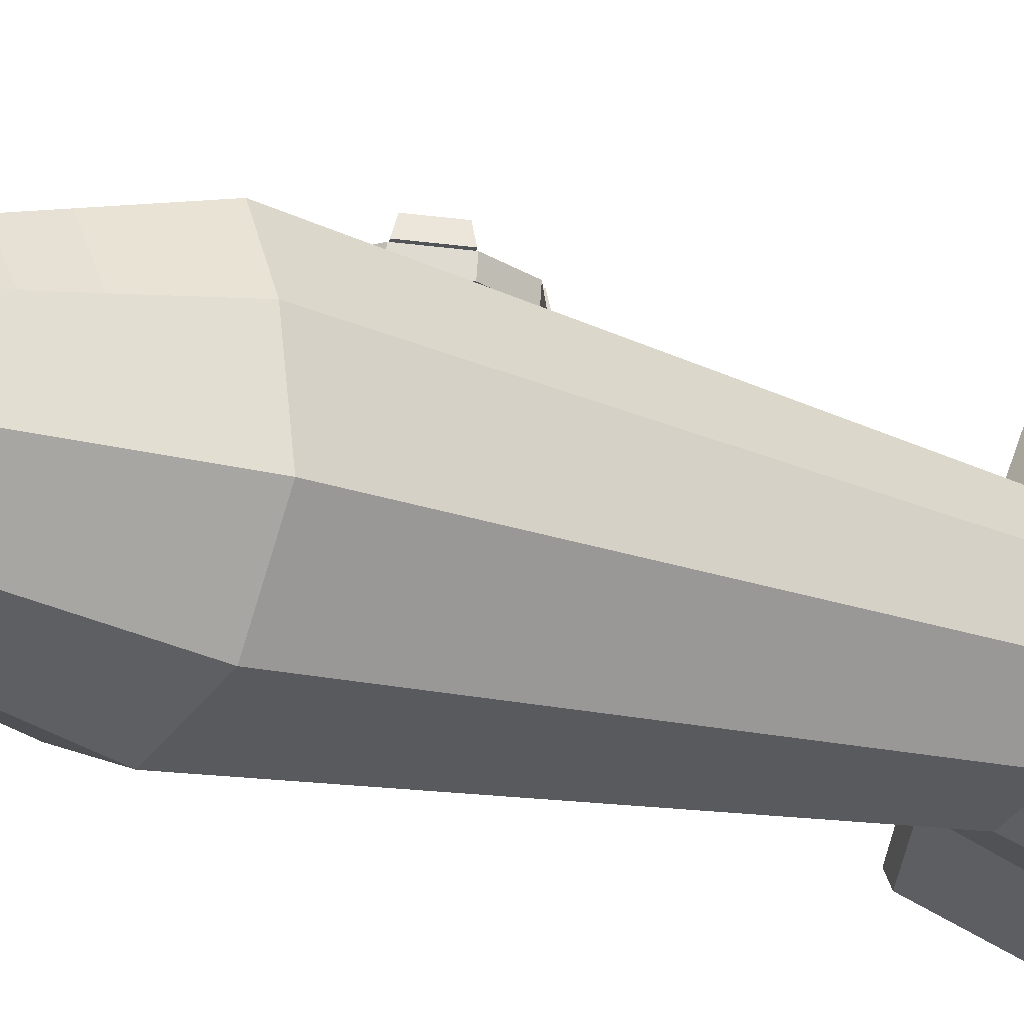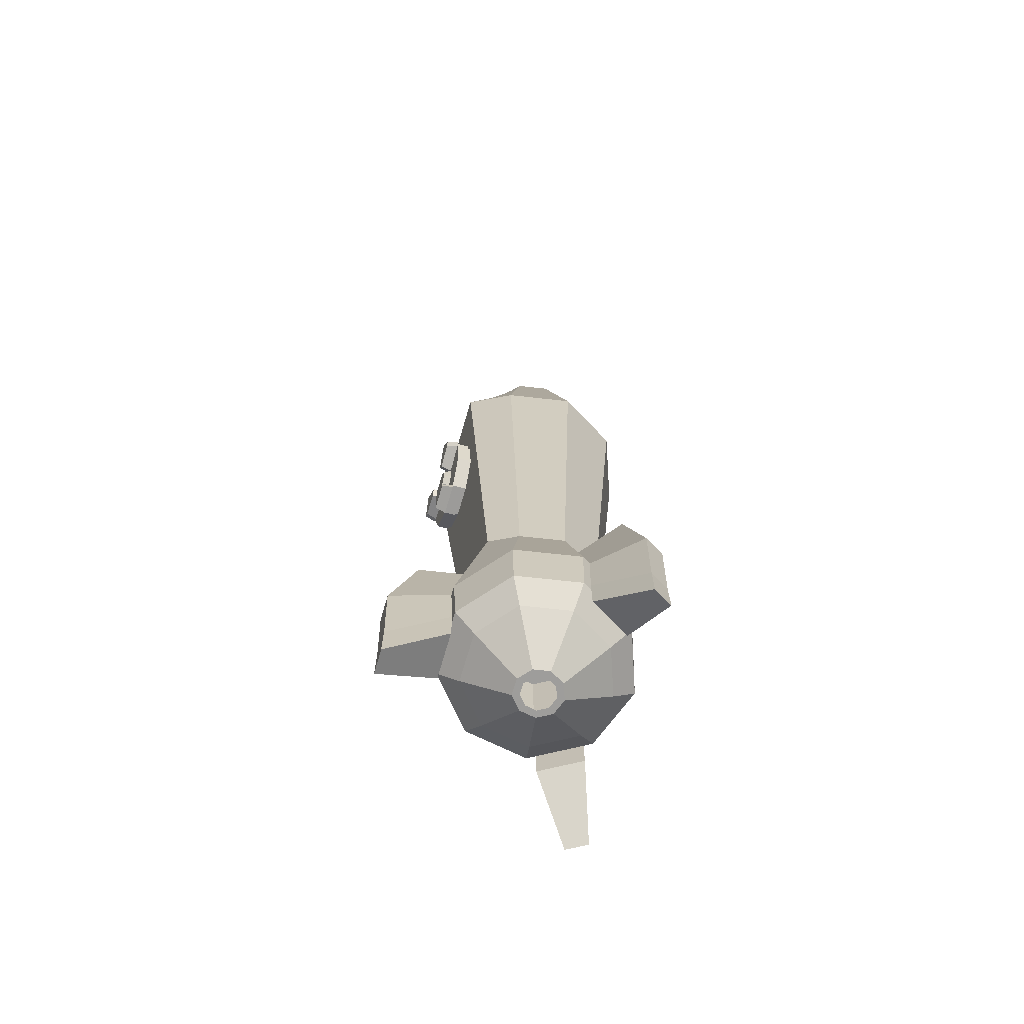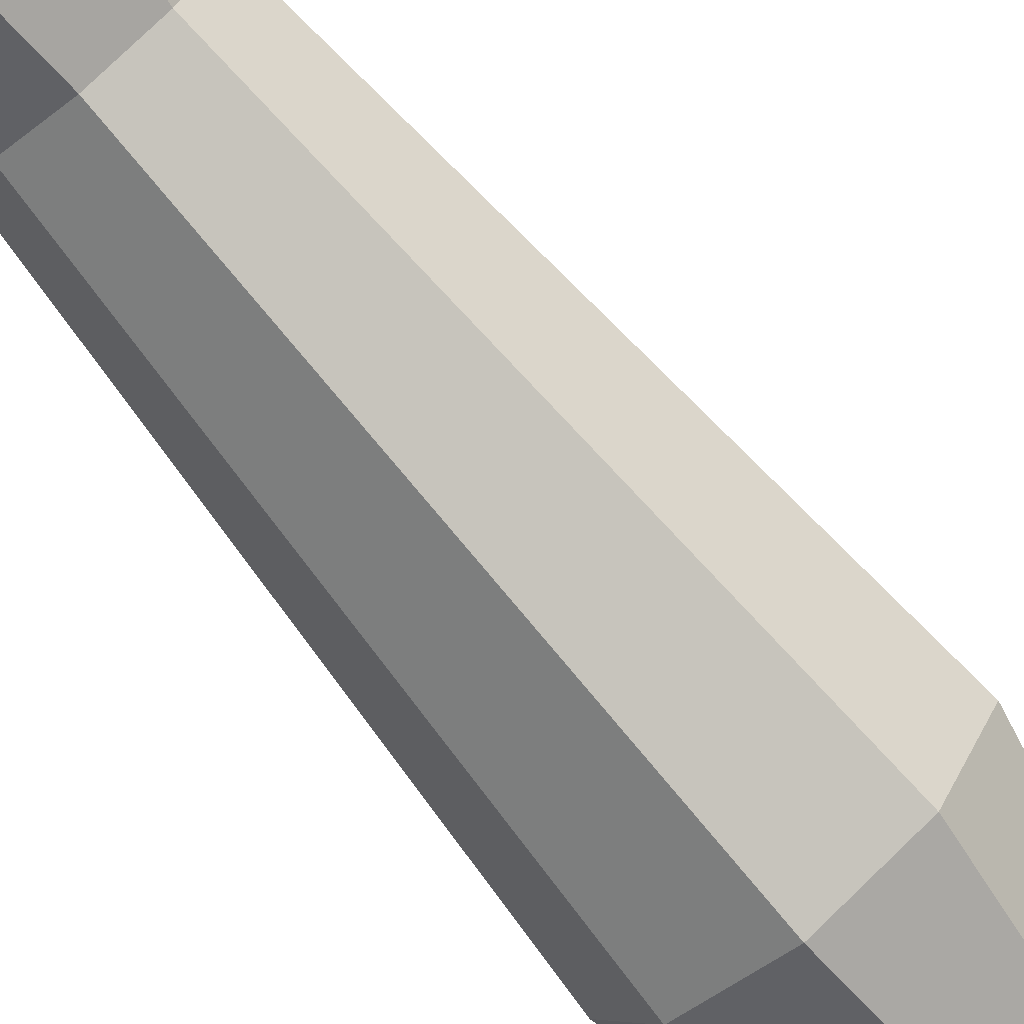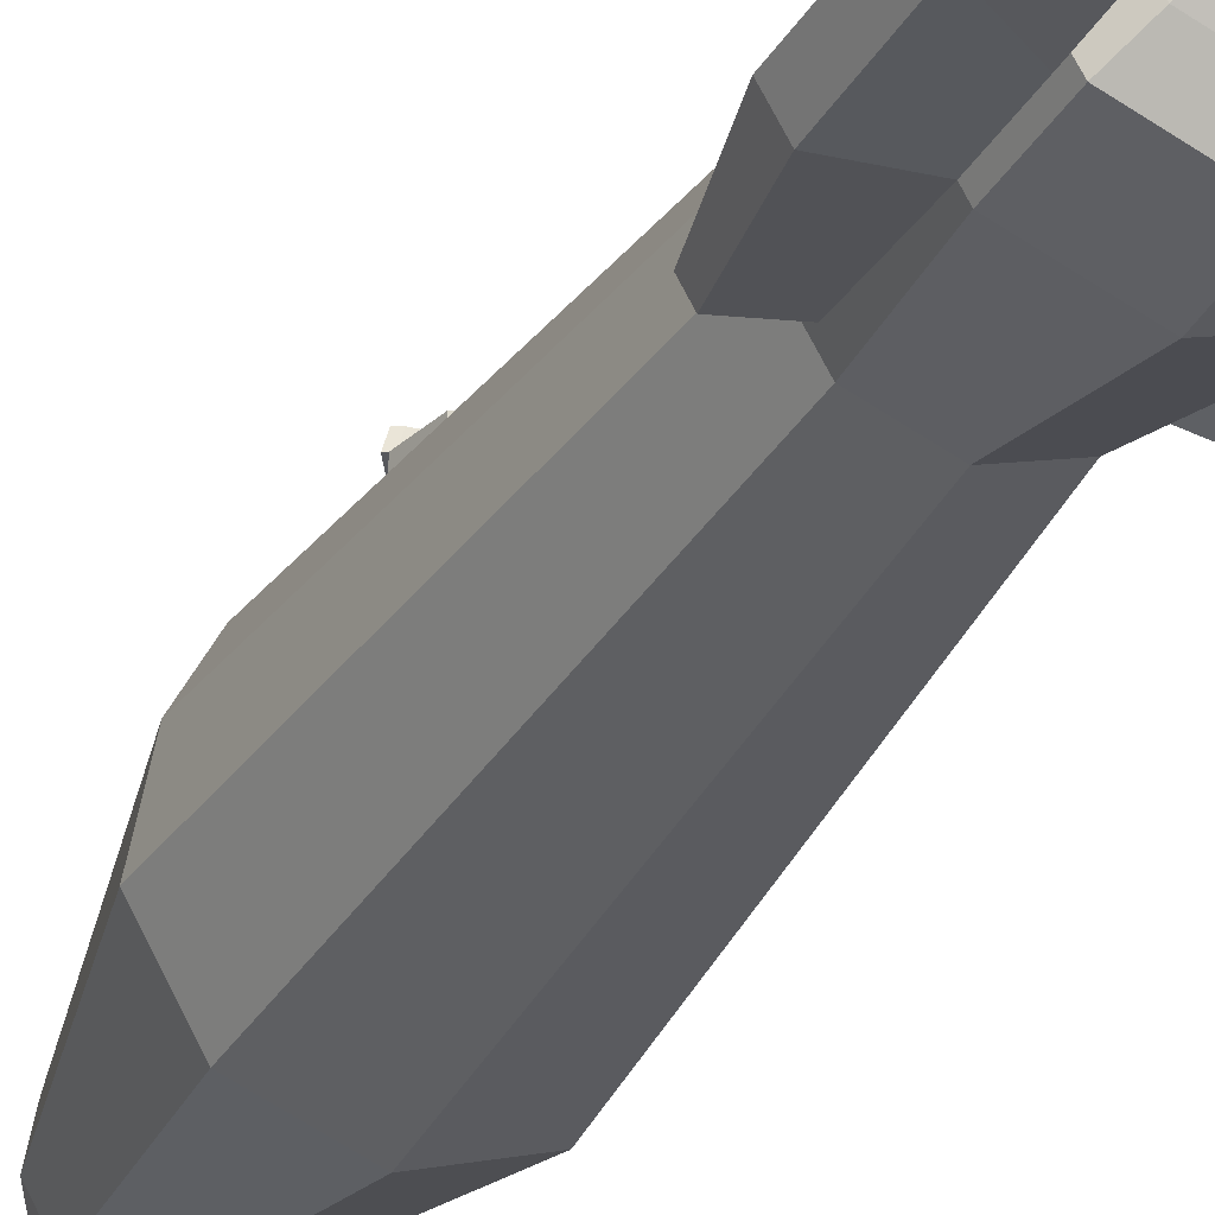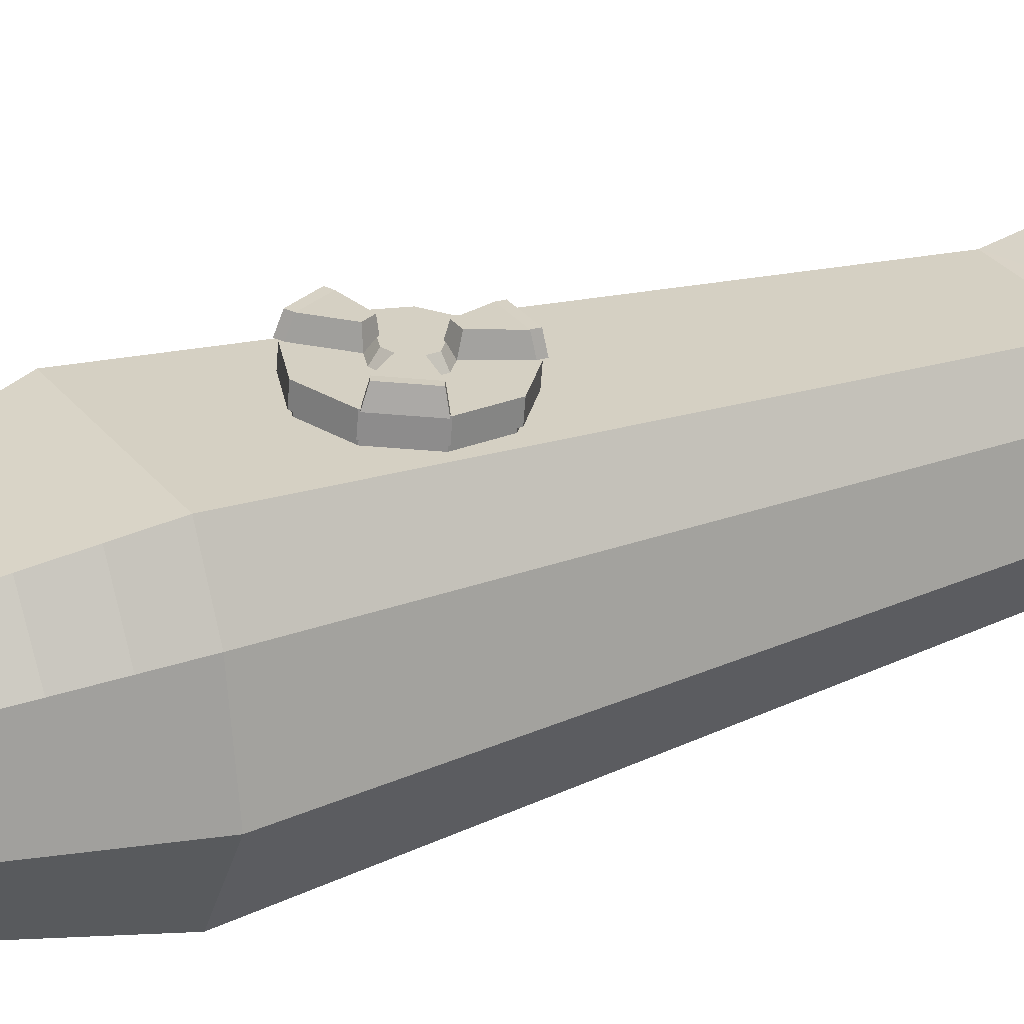
<metadata>
{"format":"obj","ext":"obj","renderer":"f3d","projection":"perspective","resolution":1024,"background":"white","views":[{"elev":-16.9,"azim":-125.9,"up":"+Z"},{"elev":-70.6,"azim":73.7,"up":"+Y"},{"elev":-73.1,"azim":40.1,"up":"+Z"},{"elev":-33.0,"azim":-25.6,"up":"+Z"},{"elev":27.9,"azim":-119.0,"up":"+Z"}]}
</metadata>
<code>
o Cylinder
v -2e-06 2.642 -0.7676
v -3e-06 6.922 -1.129
v 0.5599 2.546 -0.4681
v 0.6933 6.921 -0.8763
v 0.6343 2.546 -0.3391
v 1.062 6.92 -0.2374
v 0.6139 2.64 0.2958
v 0.9341 6.918 0.4892
v 0.0853 2.544 0.6306
v 0.696 6.917 0.9634
v -0.0853 2.544 0.6306
v -0.696 6.917 0.9634
v -0.6139 2.64 0.2958
v -0.9341 6.918 0.4892
v -0.637 2.546 -0.3344
v -1.062 6.92 -0.2374
v -0.5571 2.546 -0.4728
v -0.6933 6.921 -0.8763
v -3e-06 10.4 -0.04309
v -3e-06 10.4 -0.04309
v -3e-06 10.4 -0.04309
v -3e-06 10.4 -0.04309
v -3e-06 10.4 -0.04309
v -3e-06 10.4 -0.04309
v -3e-06 10.4 -0.04309
v -3e-06 10.4 -0.04309
v -3e-06 10.4 -0.04309
v -2e-06 1.4 -1.094
v 0.714 1.396 -0.7682
v 1.017 1.398 -0.2406
v 0.8947 1.397 0.4554
v 0.2553 1.393 0.9106
v -0.3533 1.396 0.9096
v -0.8947 1.397 0.4554
v -0.9693 1.395 -0.326
v -0.664 1.4 -0.8525
v -2e-06 0.7768 -1.061
v 0.6943 0.8739 -0.7464
v 0.9397 0.8731 -0.3214
v 0.8647 0.7738 0.4368
v 0.2454 0.8707 0.8811
v -0.2454 0.8707 0.8811
v -0.8647 0.7738 0.4368
v -0.9397 0.8731 -0.3214
v -0.6943 0.8739 -0.7464
v 0.4557 2.642 -0.6017
v 0.6981 2.641 -0.1818
v 0.4575 2.639 0.6075
v -0.4575 2.639 0.6075
v -0.6981 2.641 -0.1818
v -0.4557 2.642 -0.6017
v -0.2553 1.393 0.9106
v 0.3533 1.396 0.9096
v 0.664 1.4 -0.8525
v 0.9693 1.395 -0.326
v -0.714 1.396 -0.7682
v -1.017 1.398 -0.2406
v 0.6418 0.7763 -0.8273
v 0.9833 0.7751 -0.2358
v 0.3415 0.7729 0.8758
v -0.3415 0.7729 0.8758
v -0.9833 0.7751 -0.2358
v -0.6418 0.7763 -0.8273
v 1.32 1.237 -0.9588
v 1.437 1.237 -0.7557
v 0.1343 1.232 1.53
v -0.1343 1.232 1.53
v -1.441 1.237 -0.7483
v -1.315 1.237 -0.9662
v 1.098 2.283 -0.7745
v 1.169 2.283 -0.6531
v 0.0803 2.279 1.249
v -0.0803 2.279 1.249
v -1.171 2.283 -0.6487
v -1.096 2.283 -0.779
v 1.3 0.3566 -0.9441
v 1.413 0.3562 -0.7489
v 0.1291 0.3517 1.503
v -0.1291 0.3517 1.503
v -1.417 0.3562 -0.7417
v -1.296 0.3566 -0.9512
v -0 0.1839 -0.244
v 0.116 0.1838 -0.2018
v 0.1777 0.1836 -0.09494
v 0.1562 0.1834 0.02659
v 0.0617 0.1832 0.1059
v -0.0617 0.1832 0.1059
v -0.1562 0.1834 0.02659
v -0.1777 0.1836 -0.09494
v -0.116 0.1838 -0.2018
v -1e-06 0.1841 -0.3219
v 0.166 0.1839 -0.2615
v 0.2544 0.1836 -0.1085
v 0.2237 0.1833 0.06554
v 0.08834 0.1831 0.1791
v -0.08834 0.1831 0.1791
v -0.2237 0.1833 0.06554
v -0.2544 0.1836 -0.1085
v -0.166 0.1839 -0.2615
v -1e-06 1.192 -0.4387
v 0.2424 1.192 -0.3504
v 0.3713 1.191 -0.1271
v 0.3266 1.191 0.1269
v 0.129 1.191 0.2927
v -0.129 1.191 0.2927
v -0.3266 1.191 0.1269
v -0.3713 1.191 -0.1271
v -0.2424 1.192 -0.3504
v -1e-06 0.5706 -0.8289
v 0.4924 0.5703 -0.6497
v 0.7544 0.5693 -0.1959
v 0.6634 0.5683 0.3202
v 0.262 0.5676 0.657
v -0.262 0.5676 0.657
v -0.6634 0.5683 0.3202
v -0.7544 0.5693 -0.1959
v -0.4924 0.5703 -0.6497
v -1e-06 0.5698 -0.4399
v 0.2424 0.5697 -0.3517
v 0.3713 0.5692 -0.1283
v 0.3266 0.5687 0.1257
v 0.129 0.5684 0.2915
v -0.129 0.5684 0.2915
v -0.3266 0.5687 0.1257
v -0.3713 0.5692 -0.1283
v -0.2424 0.5697 -0.3517
v -0.3466 9.272 -0.4585
v -3e-06 9.272 -0.5846
v -0.5311 9.271 -0.139
v -0.467 9.271 0.2243
v -0.1844 9.27 0.4614
v 0.1844 9.27 0.4614
v 0.467 9.271 0.2243
v 0.3466 9.272 -0.4585
v 0.5311 9.271 -0.139
v -0.05329 6.195 0.6263
v -0.05329 5.842 1.038
v 0.2712 6.078 0.6165
v 0.06652 5.798 1.034
v 0.4438 5.78 0.5917
v 0.1303 5.688 1.025
v 0.3839 5.441 0.5636
v 0.1081 5.563 1.015
v 0.1194 5.219 0.5452
v 0.01046 5.481 1.008
v -0.2259 5.219 0.5452
v -0.117 5.481 1.008
v -0.4905 5.441 0.5636
v -0.2147 5.563 1.015
v -0.5504 5.78 0.5917
v -0.2368 5.688 1.025
v -0.3778 6.078 0.6165
v -0.1731 5.798 1.034
v 0.2712 6.041 1.055
v -0.05329 6.159 1.064
v 0.4438 5.743 1.03
v 0.3839 5.404 1.002
v 0.1194 5.183 0.9834
v -0.2259 5.183 0.9834
v -0.4905 5.404 1.002
v -0.5504 5.743 1.03
v -0.3778 6.041 1.055
v 0.03496 5.754 1.109
v -0.05329 5.786 1.111
v 0.08192 5.673 1.102
v 0.06561 5.581 1.094
v -0.006332 5.521 1.089
v -0.1003 5.521 1.089
v -0.1722 5.581 1.094
v -0.1885 5.673 1.102
v -0.1415 5.754 1.109
v 0.4085 5.745 1.154
v 0.2641 5.994 1.175
v -0.1977 5.197 1.108
v 0.09111 5.197 1.108
v -0.3707 5.994 1.175
v -0.5151 5.745 1.154
v 0.1462 5.699 1.15
v 0.09293 5.791 1.158
v -0.1066 5.447 1.129
v 2.6e-05 5.447 1.129
v -0.1995 5.791 1.158
v -0.2528 5.699 1.15
v 0.4905 5.77 1.034
v 0.3178 6.068 1.059
v -0.2259 5.129 0.9809
v 0.1194 5.129 0.9809
v -0.4244 6.068 1.059
v -0.5971 5.77 1.034
v 0.4552 5.772 1.158
v 0.3108 6.021 1.179
v -0.1977 5.143 1.106
v 0.09111 5.143 1.106
v -0.4174 6.021 1.179
v -0.5618 5.772 1.158
v -0.05329 6.17 0.9357
v 0.2712 6.052 0.9259
v 0.4438 5.754 0.9012
v 0.3839 5.415 0.873
v 0.1194 5.194 0.8546
v -0.2259 5.194 0.8546
v -0.4905 5.415 0.873
v -0.5504 5.754 0.9012
v -0.3778 6.052 0.9259
v 0.287 6.06 1.056
v -0.05329 6.183 1.067
v -0.05329 6.194 0.9378
v 0.4681 5.747 1.03
v 0.4052 5.392 1.001
v 0.1278 5.16 0.9815
v -0.2344 5.16 0.9815
v -0.5118 5.392 1.001
v -0.5746 5.747 1.03
v -0.3936 6.06 1.056
v 0.287 6.071 0.9275
v 0.4681 5.758 0.9015
v 0.4052 5.403 0.872
v 0.1278 5.171 0.8527
v -0.2344 5.171 0.8527
v -0.5118 5.403 0.872
v -0.5746 5.758 0.9015
v -0.3936 6.071 0.9275
v 0.9397 0.4625 -0.3222
v 1.413 -0.05435 -0.7497
v 0.6943 0.4634 -0.7472
v 0.2454 0.4601 0.8803
v -0.2454 0.4601 0.8803
v -0.9397 0.4625 -0.3222
v -0.6943 0.4634 -0.7472
v 1.3 -0.05396 -0.9449
v 0.1291 -0.05888 1.502
v -0.1291 -0.05888 1.502
v -1.417 -0.05437 -0.7426
v -1.296 -0.05395 -0.952
v -3e-06 8.937 -0.6623
v -3e-06 8.601 -0.7401
v -3e-06 8.265 -0.8178
v -3e-06 7.929 -0.8955
v -3e-06 7.593 -0.9732
v -3e-06 7.257 -1.051
v 0.3962 8.936 -0.5182
v 0.4457 8.6 -0.5778
v 0.4952 8.265 -0.6375
v 0.5447 7.929 -0.6972
v 0.5942 7.593 -0.7569
v 0.6438 7.257 -0.8166
v -0.6438 7.257 -0.8166
v -0.5942 7.593 -0.7569
v -0.5447 7.929 -0.6972
v -0.4952 8.265 -0.6375
v -0.4457 8.6 -0.5778
v -0.3962 8.936 -0.5182
v -0.9863 7.256 -0.2233
v -0.9104 7.592 -0.2093
v -0.8346 7.928 -0.1952
v -0.7587 8.264 -0.1812
v -0.6828 8.6 -0.1671
v -0.607 8.935 -0.1531
v -0.8673 7.254 0.4513
v -0.8006 7.59 0.4135
v -0.7339 7.927 0.3757
v -0.6672 8.263 0.3378
v -0.6005 8.599 0.3
v -0.5337 8.935 0.2621
v -0.623 7.254 0.8917
v -0.5499 7.59 0.82
v -0.4768 7.926 0.7483
v -0.4037 8.262 0.6765
v -0.3306 8.598 0.6048
v -0.2575 8.934 0.5331
v 0.623 7.254 0.8917
v 0.5499 7.59 0.82
v 0.4768 7.926 0.7483
v 0.4037 8.262 0.6765
v 0.3306 8.598 0.6048
v 0.2575 8.934 0.5331
v 0.8673 7.254 0.4513
v 0.8006 7.59 0.4135
v 0.7339 7.927 0.3757
v 0.6672 8.263 0.3378
v 0.6005 8.599 0.3
v 0.5337 8.935 0.2621
v 0.9863 7.256 -0.2233
v 0.9104 7.592 -0.2093
v 0.8346 7.928 -0.1952
v 0.7587 8.264 -0.1812
v 0.6828 8.6 -0.1671
v 0.6069 8.935 -0.1531
v -1e-06 6.917 0.9634
v -2e-06 9.27 0.4614
v -1e-06 7.254 0.8917
v -1e-06 7.59 0.82
v -1e-06 7.926 0.7483
v -2e-06 8.262 0.6765
v -2e-06 8.598 0.6048
v -2e-06 8.934 0.5331
f 1 2 4 46
f 46 4 6 47
f 47 6 8 7
f 7 8 10 48
f 49 12 14 13
f 13 14 16 50
f 128 127 27 20
f 50 16 18 51
f 51 18 2 1
f 19 20 27 26 25 24 23 22 21
f 127 129 26 27
f 129 130 25 26
f 130 131 24 25
f 48 10 289 12 49
f 132 133 22 23
f 134 128 20 19
f 133 135 21 22
f 135 134 19 21
f 56 45 81 69
f 5 55 65 71
f 7 48 53 31
f 1 46 54 28
f 47 7 31 30
f 38 29 64 76
f 51 1 28 36
f 29 3 70 64
f 13 50 57 34
f 49 13 34 33
f 37 58 110 109
f 36 28 37 63
f 33 34 43 61
f 30 31 40 59
f 34 57 62 43
f 31 53 60 40
f 28 54 58 37
f 55 39 77 65
f 32 9 72 66
f 5 3 46 47
f 17 15 50 51
f 52 11 49 33
f 9 32 53 48
f 3 29 54 46
f 55 5 47 30
f 56 17 51 36
f 15 35 57 50
f 38 39 59 58
f 11 9 48 49
f 44 45 63 62
f 39 55 30 59
f 29 38 58 54
f 45 56 36 63
f 42 52 33 61
f 35 44 62 57
f 32 41 60 53
f 41 42 61 60
f 64 65 77 76
f 70 71 65 64
f 74 75 69 68
f 68 69 81 80
f 72 73 67 66
f 17 56 69 75
f 3 5 71 70
f 52 42 79 67
f 35 15 74 68
f 66 67 79 78
f 44 35 68 80
f 79 42 227 232
f 15 17 75 74
f 41 32 66 78
f 9 11 73 72
f 11 52 67 73
f 41 78 231 226
f 118 119 101 100
f 62 63 117 116
f 42 41 226 227
f 58 59 111 110
f 63 37 109 117
f 61 43 115 114
f 59 40 112 111
f 43 62 116 115
f 40 60 113 112
f 83 82 91 92
f 84 83 92 93
f 85 84 93 94
f 86 85 94 95
f 60 61 114 113
f 88 87 96 97
f 89 88 97 98
f 90 89 98 99
f 82 90 99 91
f 100 101 102 103 104 105 106 107 108
f 125 126 108 107
f 87 86 95 96
f 119 120 102 101
f 126 118 100 108
f 123 124 106 105
f 120 121 103 102
f 124 125 107 106
f 121 122 104 103
f 92 91 109 110
f 93 92 110 111
f 94 93 111 112
f 95 94 112 113
f 122 123 105 104
f 97 96 114 115
f 98 97 115 116
f 99 98 116 117
f 91 99 117 109
f 82 83 119 118
f 83 84 120 119
f 84 85 121 120
f 85 86 122 121
f 96 95 113 114
f 87 88 124 123
f 88 89 125 124
f 89 90 126 125
f 90 82 118 126
f 288 241 134 135
f 282 288 135 133
f 241 235 128 134
f 276 282 133 132
f 296 276 132 290
f 264 270 131 130
f 258 264 130 129
f 252 258 129 127
f 235 252 127 128
f 204 203 221 222
f 159 160 212 211
f 197 196 207 215
f 196 204 222 207
f 198 197 215 216
f 155 154 205 206
f 161 162 214 213
f 145 143 166 167
f 156 157 209 208
f 199 198 216 217
f 136 138 140 142 144 146 148 150 152
f 137 139 154 155
f 151 153 182 183
f 141 143 157 156
f 143 145 158 157
f 153 162 176 182
f 147 149 160 159
f 149 151 161 160
f 154 139 179 173
f 153 137 155 162
f 163 164 171 170 169 168 167 166 165
f 139 137 164 163
f 153 151 170 171
f 147 145 167 168
f 141 139 163 165
f 137 153 171 164
f 149 147 168 169
f 143 141 165 166
f 151 149 169 170
f 179 178 172 173
f 181 180 174 175
f 183 182 176 177
f 147 159 174 180
f 173 172 190 191
f 145 147 180 181
f 141 156 172 178
f 139 141 178 179
f 156 154 185 184
f 161 151 183 177
f 154 173 191 185
f 158 145 181 175
f 186 187 193 192
f 184 185 191 190
f 188 189 195 194
f 174 159 186 192
f 176 162 188 194
f 172 156 184 190
f 162 161 189 188
f 175 174 192 193
f 158 175 193 187
f 177 176 194 195
f 159 158 187 186
f 161 177 195 189
f 152 204 196 136
f 150 203 204 152
f 148 202 203 150
f 146 201 202 148
f 144 200 201 146
f 142 199 200 144
f 140 198 199 142
f 138 197 198 140
f 136 196 197 138
f 207 206 205 215
f 215 205 208 216
f 216 208 209 217
f 217 209 210 218
f 218 210 211 219
f 219 211 212 220
f 220 212 213 221
f 221 213 214 222
f 222 214 206 207
f 157 158 210 209
f 203 202 220 221
f 162 155 206 214
f 202 201 219 220
f 154 156 208 205
f 160 161 213 212
f 201 200 218 219
f 200 199 217 218
f 158 159 211 210
f 223 225 230 224
f 86 87 123 122
f 229 228 233 234
f 76 77 224 230
f 81 45 229 234
f 45 44 228 229
f 227 226 231 232
f 44 80 233 228
f 38 76 230 225
f 39 38 225 223
f 77 39 223 224
f 80 81 234 233
f 2 18 247 240
f 240 247 248 239
f 239 248 249 238
f 238 249 250 237
f 237 250 251 236
f 236 251 252 235
f 18 16 253 247
f 247 253 254 248
f 248 254 255 249
f 249 255 256 250
f 250 256 257 251
f 251 257 258 252
f 16 14 259 253
f 253 259 260 254
f 254 260 261 255
f 255 261 262 256
f 256 262 263 257
f 257 263 264 258
f 14 12 265 259
f 259 265 266 260
f 260 266 267 261
f 261 267 268 262
f 262 268 269 263
f 263 269 270 264
f 289 10 271 291
f 291 271 272 292
f 292 272 273 293
f 293 273 274 294
f 294 274 275 295
f 295 275 276 296
f 10 8 277 271
f 271 277 278 272
f 272 278 279 273
f 273 279 280 274
f 274 280 281 275
f 275 281 282 276
f 4 2 240 246
f 246 240 239 245
f 245 239 238 244
f 244 238 237 243
f 243 237 236 242
f 242 236 235 241
f 8 6 283 277
f 277 283 284 278
f 278 284 285 279
f 279 285 286 280
f 280 286 287 281
f 281 287 288 282
f 6 4 246 283
f 283 246 245 284
f 284 245 244 285
f 285 244 243 286
f 286 243 242 287
f 287 242 241 288
f 269 295 296 270
f 268 294 295 269
f 267 293 294 268
f 266 292 293 267
f 265 291 292 266
f 12 289 291 265
f 270 296 290 131
f 131 290 132 23 24
f 78 79 232 231

</code>
